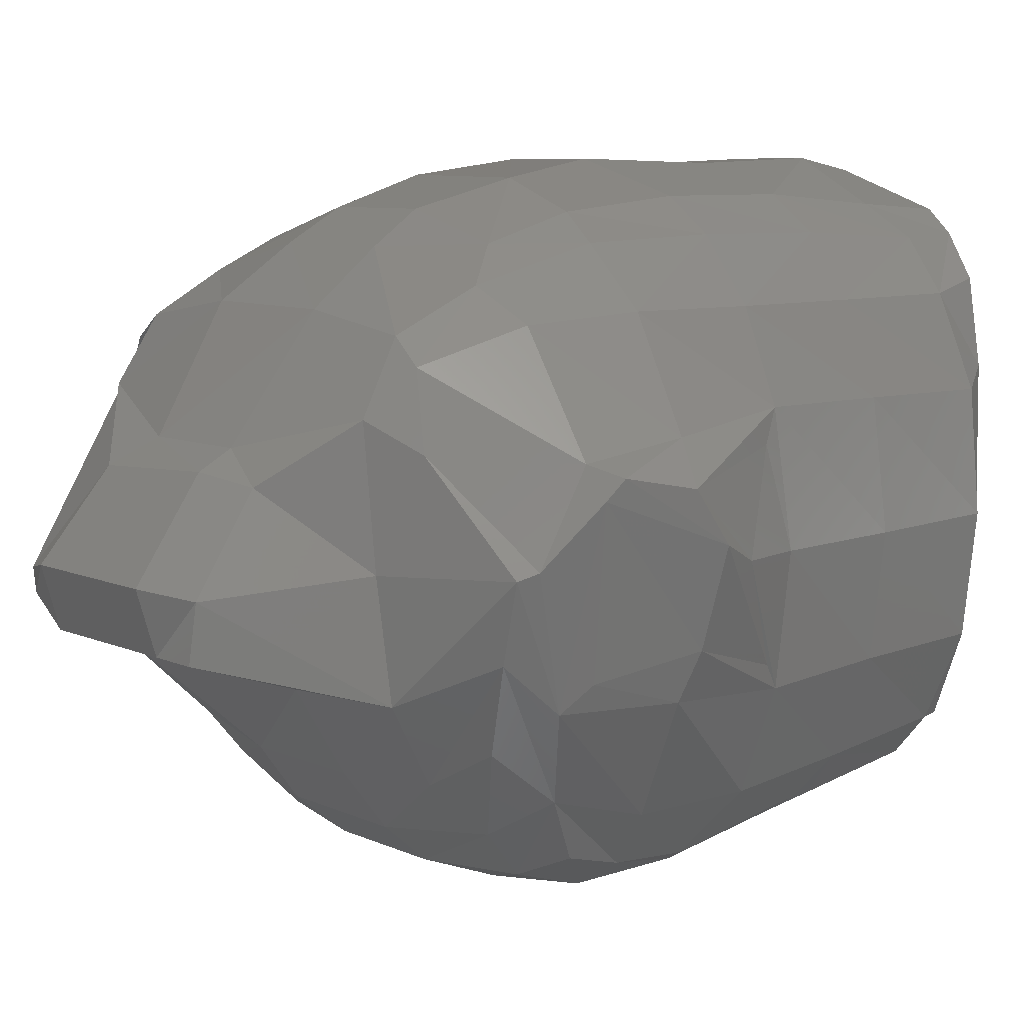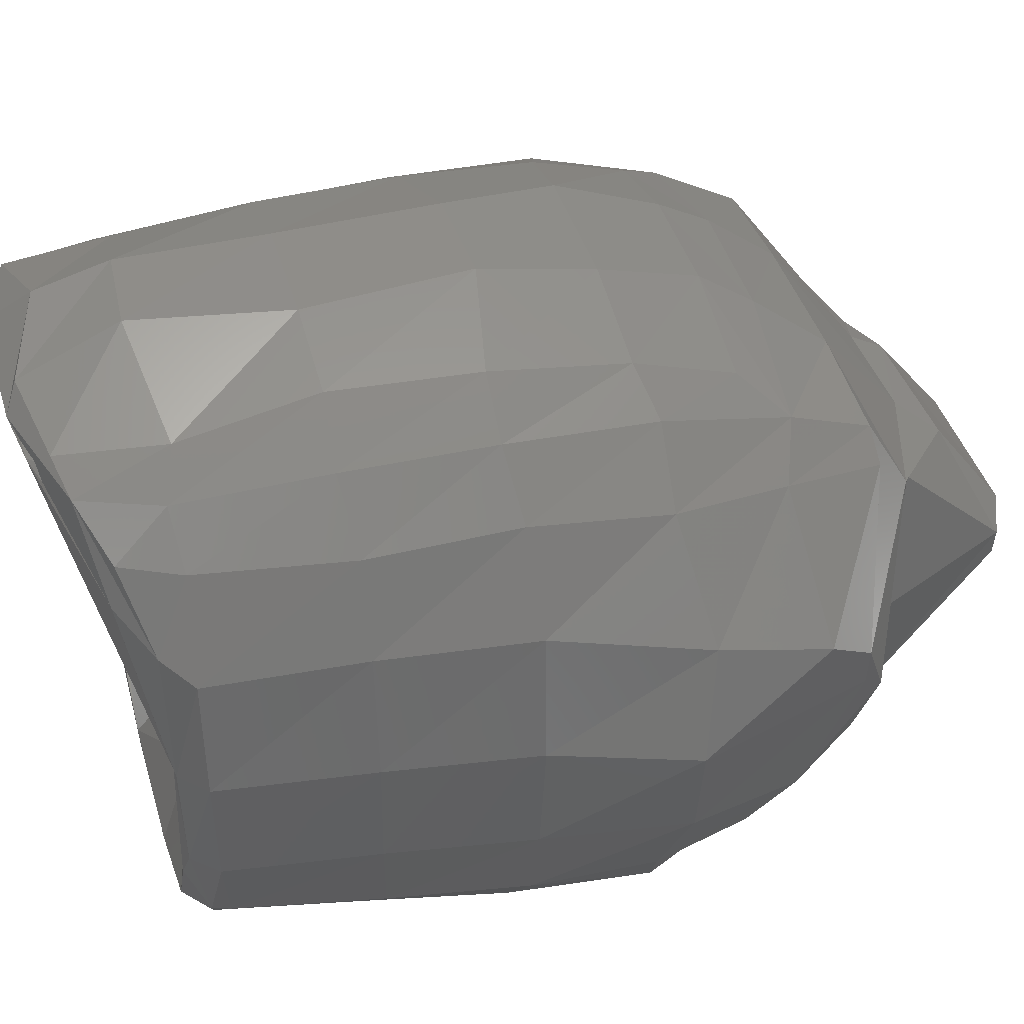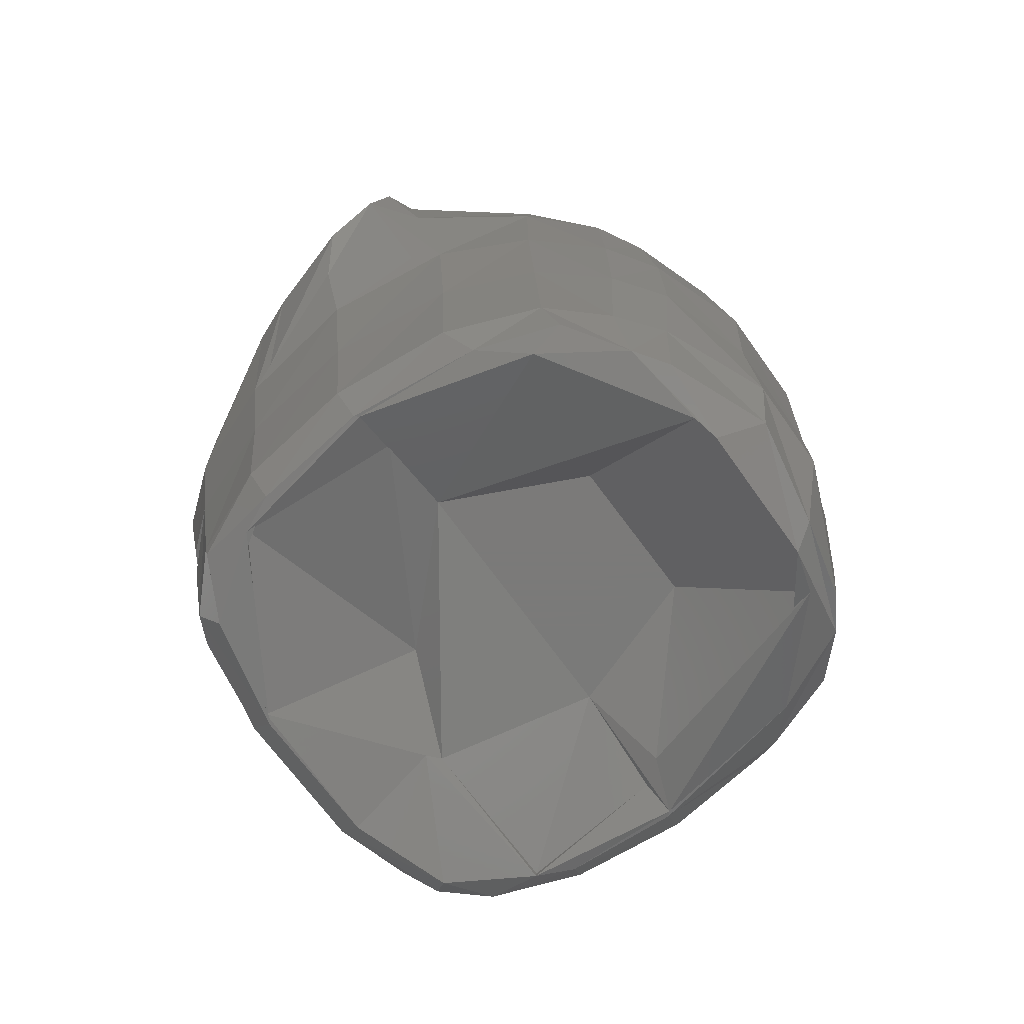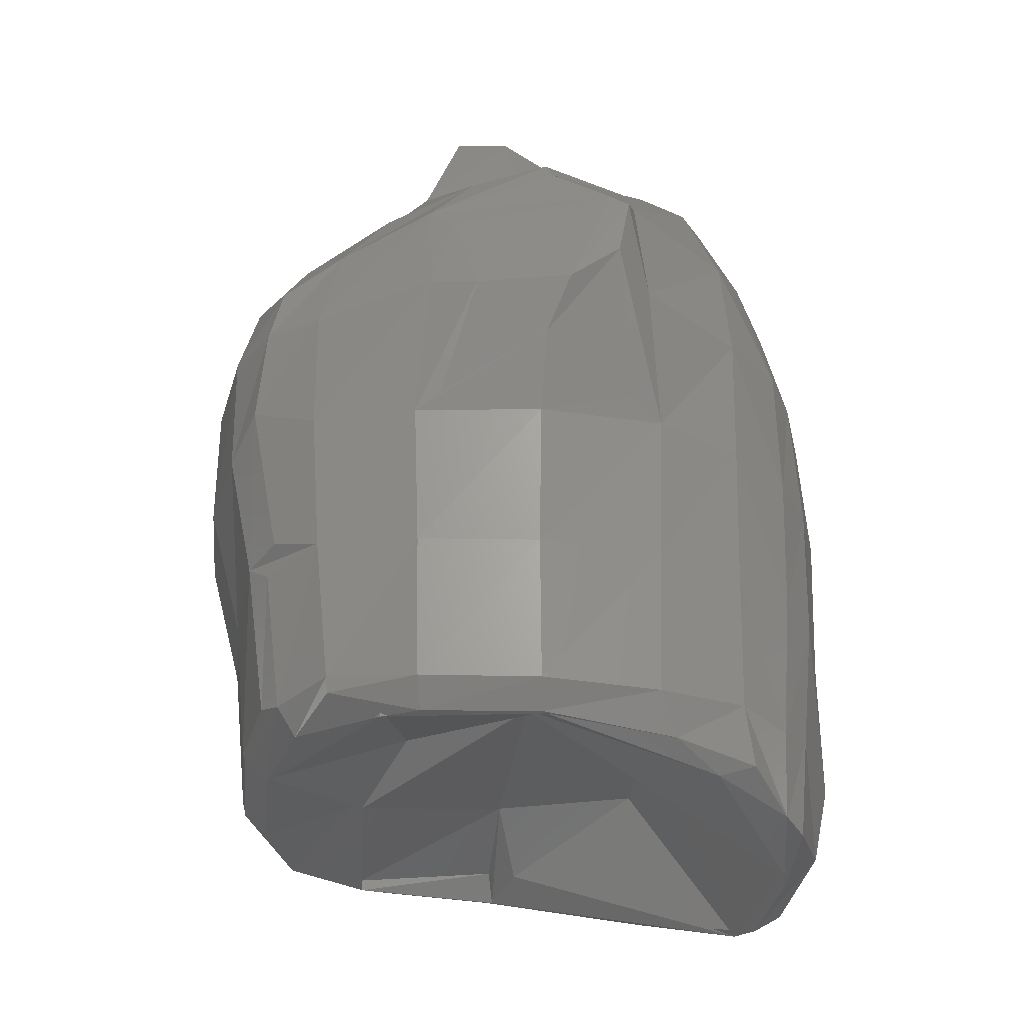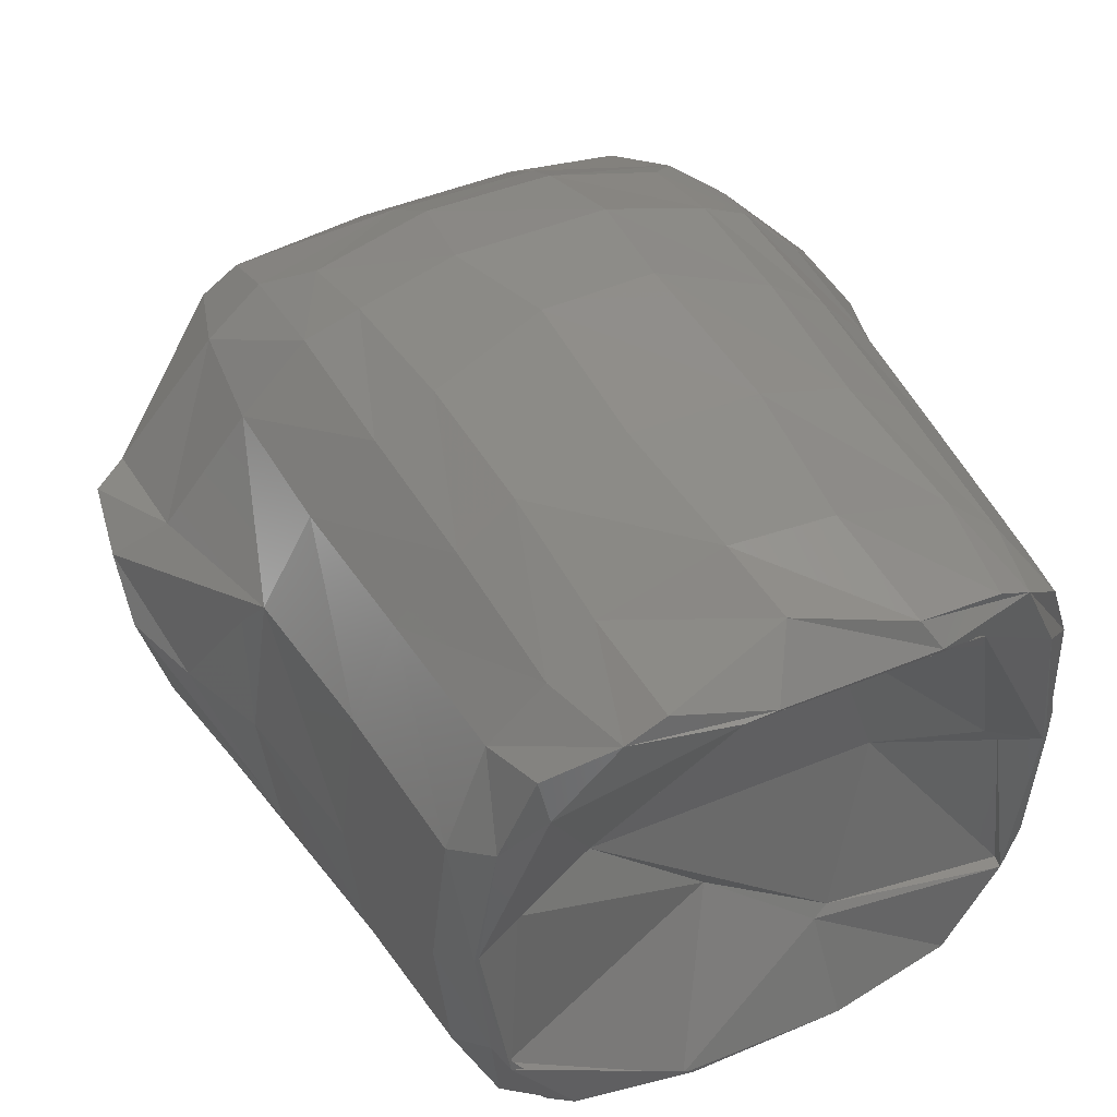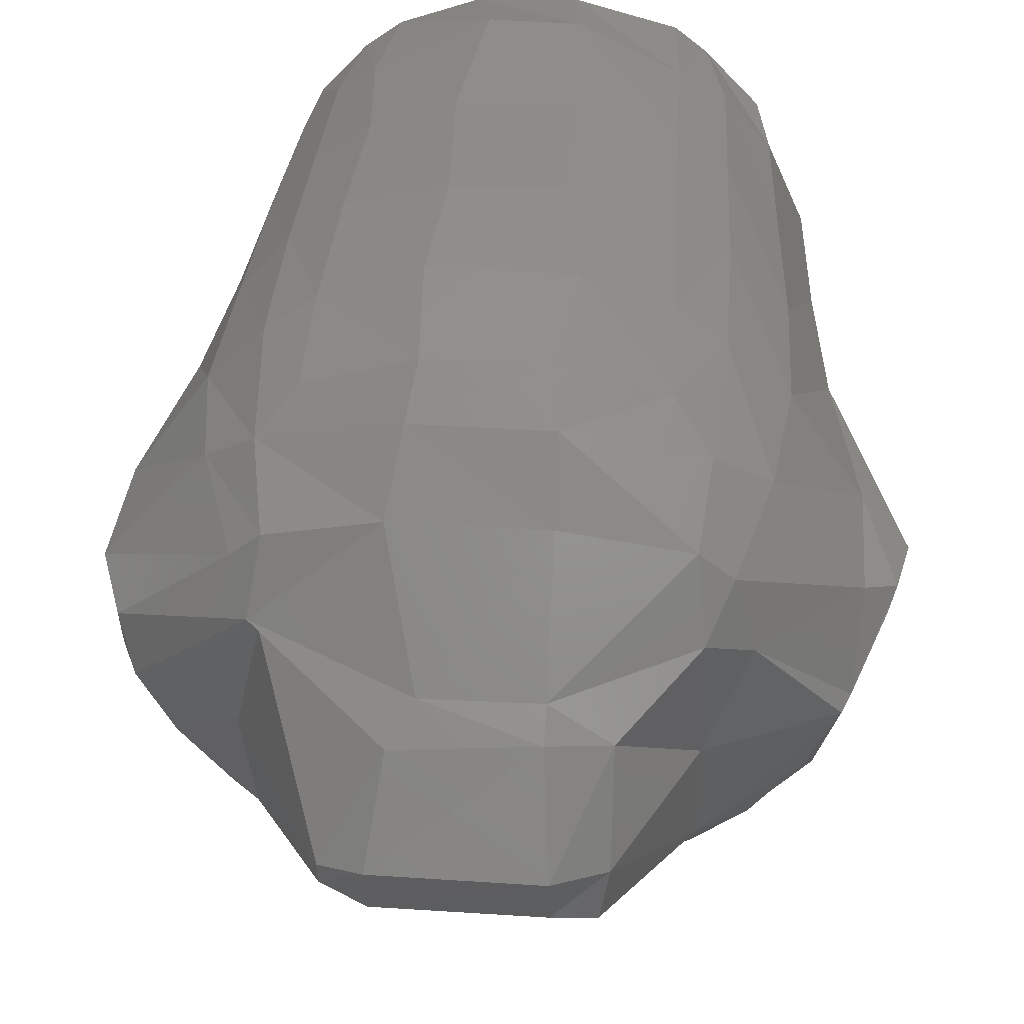
<metadata>
{"format":"stl","ext":"stl","renderer":"f3d","projection":"perspective","resolution":1024,"background":"white","views":[{"elev":8.5,"azim":50.3,"up":"+Y"},{"elev":40.0,"azim":-105.5,"up":"+Y"},{"elev":-73.4,"azim":126.7,"up":"+Z"},{"elev":-30.4,"azim":83.7,"up":"+Z"},{"elev":44.1,"azim":153.6,"up":"+Y"},{"elev":40.0,"azim":4.6,"up":"+Y"}]}
</metadata>
<code>
# stl→obj: 209 verts, 414 faces
v -80.14 -64.86 38.46
v -92.13 -34.54 35.11
v -79.55 -63.65 32.53
v -85.8 -32.93 26.67
v -67.01 -78.48 34.32
v -79.27 -44.67 25
v -62.38 -72.09 25.29
v -96.41 -36.32 84.03
v -96.24 4.122 33.66
v -100.9 3.201 83.35
v -70.87 -84.19 81.86
v -83.64 -70.83 86.99
v -87.03 6.662 24.83
v -88.52 5.086 25.28
v -28.43 -90.76 32.65
v -56.16 -85.72 40.34
v -24.33 -51.21 36.62
v -27.85 -83.05 25.06
v -77.87 4.367 33.37
v -80.28 -45.09 29.33
v -28.79 -47.85 37.73
v -101.9 -37.91 131.5
v -107.2 3.194 131.9
v -75.31 -89.48 128.8
v -90.37 -71.13 132.5
v -57.43 -93.46 88.14
v -110.7 -34.83 178.3
v -123.5 5.078 175.8
v -77.4 -91.62 176.7
v -91.54 -70.73 173.6
v -61.2 -100.7 134.3
v -101.2 -36.15 214.8
v -110.7 11.9 229.9
v -68.55 -78.06 210.7
v -85.85 -65.8 205.1
v -60.85 -101.7 172.6
v -96.42 -20.33 233.7
v -106.4 5.527 237.1
v -60.72 -60.7 229
v -82.5 -50.46 224.5
v -26.1 -65.83 232.4
v -57.57 -95.63 196.4
v -27.73 -84.61 217.5
v -69.17 -33.23 249.5
v -72.67 3.716 252.8
v -28.3 -22.83 282.2
v -42.64 -2.379 303
v -28.76 -19.86 302.2
v -42.6 -10.34 302.2
v -92.54 41.93 33.44
v -95.95 43.12 83.4
v -75.25 61.95 13.77
v -87.45 50.57 23.98
v -43.78 4.971 46.37
v -41.1 93 -2.111
v -70.14 13.46 29.49
v -101.5 43.8 133
v -113.9 39.17 181.2
v -117.2 34.06 215.6
v -111.4 23.64 230.4
v -66.83 48.31 256.8
v -63.09 46.75 258.9
v -79.87 73.37 34.98
v -84.69 71.6 83.67
v -60.74 91.14 7.614
v -75.68 77.37 15.93
v -26.68 97.67 -5.035
v -86.51 74.51 131.2
v -89.81 72.18 174.9
v -84.79 70.71 210.9
v -72.82 62.05 244.9
v -63.42 69.78 244.4
v -28.01 76.04 243.2
v -24.05 29.09 287
v -16.47 37.39 274.1
v -67.39 88.89 33.12
v -68.92 91.4 80.85
v -54.14 99.76 37.47
v -50.03 105.9 81.94
v -21.77 106.1 -1.12
v -49.06 98.65 4.246
v -70.54 92.77 128.5
v -52.9 105.7 128.7
v -71.34 91.85 175.7
v -55.51 102 171.8
v -68.52 82.62 216.9
v -56.9 93.08 203.3
v -24.34 93.3 219.8
v -21.71 103.9 202.9
v -27.24 -97.02 87.75
v -25.48 -91.9 36.72
v -25.65 -108.4 131.4
v 17.27 -97.08 85.81
v 19.08 -108.9 131.4
v 20.61 -91.27 32.54
v 17.56 -92.4 36.67
v -25.71 -108.3 173.2
v 19.08 -108.6 173.9
v -24.47 -98.36 200.9
v 18.32 -98.54 201.3
v 20.17 -84.88 218
v 19.35 -65.6 233
v 23.66 -82.3 25.07
v 20.09 -83.65 25.06
v 5.05 -33.99 50.47
v 43.85 5.438 46.37
v 20.45 -36.93 251.4
v 24.05 -20.04 302
v -28.62 52.32 46.37
v 20.67 52.32 46.37
v -28.55 0.5609 308.5
v 24.05 0.4412 308.5
v 20.67 31.38 284.4
v 19.72 98.66 -5.708
v 28.61 96.85 -4.6
v 20.52 76.1 243.2
v 20.67 37.4 273.3
v 10.6 112.9 8.672
v 17.33 104.4 202.8
v 19.89 93.73 220.4
v -16.06 116.7 31.24
v -22.26 115.3 81.19
v 13.9 117.4 33.04
v 16.05 116.4 81.24
v -19.51 117.8 134.7
v 15.12 118.5 133.3
v -23.26 113.3 170.7
v 23.16 113.3 170.7
v 57.42 -93.51 88.43
v 56.32 -102.3 132.5
v 62.92 -81.16 33.95
v 52.82 -86.49 37.34
v 58.41 -102.7 172.9
v 57.57 -95.73 196.2
v 63.74 -79.13 212.7
v 56.57 -62.91 229
v 78.26 -47.33 25
v 58.42 -74.67 25.27
v 77.94 -47.61 27.94
v 72.17 7.335 32.37
v 65.68 -35.01 249.6
v 38.12 -20.79 300.2
v 72.4 66.45 11.93
v 87.09 6.887 24.81
v 40.95 -2.044 299.4
v 40.55 28.45 279.3
v 61.3 70.99 244.2
v 64.46 48.31 258.2
v 56.18 92.57 5.143
v 45.37 100.2 3.151
v 51.82 95.22 202.7
v 64.12 84.21 217.3
v 47.69 102.9 37.28
v 48.19 107 81.46
v 49.4 107.5 127.7
v 51.64 103.8 172.1
v 67.09 -87.07 81.12
v 83.52 -70.77 86.01
v 79.49 -65.71 37.93
v 72.76 -94.94 143.2
v 71.76 -85.38 91.42
v 77.43 -91.86 173.4
v 77.39 -87.12 192.3
v 85.34 -66.37 205.2
v 81.52 -49.88 225.8
v 83.93 -34.58 25.29
v 78.62 -65.06 32.53
v 88.25 5.41 25.04
v 96.42 -20.33 233.7
v 65.23 3.75 254.6
v 106.4 5.512 237.1
v 79.13 38.87 248
v 83.43 50.64 20.02
v 74.45 78.59 15.03
v 72.11 62.87 245.1
v 63.23 92.09 32.8
v 79.01 74.8 34.92
v 66.81 95.15 176
v 82.1 73.57 212.9
v 64.86 95.36 80.61
v 82.3 75.01 83.24
v 66.6 96.28 128.5
v 85.78 75.44 130
v 86.89 76 175.1
v 88.54 -74.12 132.1
v 101.3 -39.73 130.6
v 89.28 -74.36 174.3
v 110 -35.93 179.2
v 95.95 -37.53 83.15
v 100.5 -36 216.5
v 91.57 -36.27 34.45
v 96.24 4.119 33.66
v 100.8 3.258 82.39
v 106.9 3.259 130.6
v 116.3 -20.09 176
v 116.7 4.28 156.6
v 104.2 -31.22 137.2
v 106.1 -27.33 208.3
v 109.2 7.758 231.1
v 118.8 27.21 215.3
v 91.85 44.36 33.05
v 95.27 45.26 82.86
v 100.5 46.11 131.8
v 104.8 35.84 139.4
v 111.2 37.02 216
v 121.3 33.55 210.3
v 110.8 41.59 179.4
v 125.7 29.04 187.3
v 125.6 11.77 174.6
f 1 2 3
f 4 3 2
f 5 1 3
f 6 3 4
f 7 5 3
f 6 7 3
f 8 2 1
f 9 4 2
f 10 2 8
f 10 9 2
f 11 1 5
f 12 8 1
f 11 12 1
f 13 6 4
f 14 4 9
f 13 4 14
f 15 5 7
f 16 11 5
f 15 16 5
f 17 7 6
f 18 15 7
f 17 18 7
f 13 19 6
f 20 6 19
f 21 6 20
f 17 6 21
f 22 8 12
f 23 8 22
f 23 10 8
f 24 12 11
f 25 22 12
f 24 25 12
f 26 24 11
f 26 11 16
f 27 22 25
f 28 22 27
f 28 23 22
f 29 25 24
f 30 27 25
f 29 30 25
f 31 29 24
f 31 24 26
f 32 27 30
f 33 27 32
f 33 28 27
f 34 30 29
f 35 32 30
f 34 35 30
f 36 34 29
f 36 29 31
f 37 32 35
f 38 32 37
f 38 33 32
f 39 35 34
f 40 37 35
f 39 40 35
f 41 39 34
f 42 34 36
f 43 34 42
f 41 34 43
f 44 37 40
f 45 37 44
f 45 38 37
f 44 40 39
f 46 44 39
f 46 39 41
f 47 45 44
f 48 44 46
f 49 47 44
f 48 49 44
f 50 14 9
f 51 9 10
f 51 50 9
f 52 13 14
f 53 14 50
f 52 14 53
f 54 19 13
f 54 20 19
f 55 13 52
f 56 54 13
f 55 56 13
f 54 21 20
f 57 10 23
f 57 51 10
f 58 23 28
f 58 57 23
f 59 28 33
f 59 58 28
f 60 33 38
f 60 59 33
f 61 38 45
f 61 60 38
f 62 61 45
f 62 45 47
f 63 53 50
f 64 50 51
f 64 63 50
f 65 52 53
f 66 53 63
f 65 53 66
f 67 52 65
f 67 55 52
f 68 51 57
f 68 64 51
f 69 57 58
f 69 68 57
f 70 58 59
f 70 69 58
f 71 59 60
f 71 70 59
f 72 60 61
f 72 71 60
f 73 72 61
f 74 61 62
f 75 61 74
f 73 61 75
f 76 66 63
f 77 76 63
f 77 63 64
f 65 66 76
f 78 65 76
f 79 76 77
f 79 78 76
f 80 67 65
f 81 65 78
f 80 65 81
f 82 77 64
f 82 64 68
f 83 77 82
f 83 79 77
f 84 82 68
f 84 68 69
f 85 82 84
f 85 83 82
f 86 84 69
f 86 69 70
f 87 84 86
f 87 85 84
f 72 86 70
f 72 70 71
f 73 86 72
f 88 86 73
f 89 86 88
f 89 87 86
f 90 26 16
f 91 90 16
f 15 91 16
f 92 26 90
f 92 31 26
f 93 90 91
f 94 92 90
f 94 90 93
f 95 91 15
f 96 93 91
f 95 96 91
f 95 15 18
f 97 31 92
f 97 36 31
f 98 97 92
f 98 92 94
f 99 36 97
f 99 42 36
f 100 99 97
f 100 97 98
f 43 42 99
f 101 43 99
f 101 99 100
f 102 41 43
f 102 43 101
f 103 18 17
f 104 95 18
f 103 104 18
f 105 17 21
f 106 21 54
f 106 105 21
f 103 17 105
f 107 46 41
f 107 41 102
f 108 48 46
f 108 46 107
f 109 54 56
f 110 54 109
f 110 106 54
f 111 47 49
f 74 47 111
f 74 62 47
f 111 49 48
f 112 111 48
f 112 48 108
f 113 74 111
f 113 111 112
f 55 109 56
f 110 109 55
f 114 55 67
f 115 110 55
f 114 115 55
f 113 75 74
f 116 73 75
f 117 75 113
f 116 75 117
f 118 67 80
f 118 114 67
f 116 88 73
f 119 89 88
f 120 88 116
f 119 88 120
f 121 81 78
f 122 121 78
f 122 78 79
f 80 81 121
f 123 80 121
f 124 121 122
f 124 123 121
f 118 80 123
f 125 122 79
f 125 79 83
f 126 122 125
f 126 124 122
f 127 125 83
f 127 83 85
f 128 125 127
f 128 126 125
f 89 127 85
f 89 85 87
f 119 127 89
f 119 128 127
f 129 93 96
f 130 94 93
f 130 93 129
f 131 96 95
f 131 132 96
f 129 96 132
f 131 95 104
f 133 98 94
f 133 94 130
f 134 100 98
f 134 98 133
f 135 101 100
f 135 100 134
f 136 102 101
f 136 101 135
f 137 104 103
f 138 131 104
f 137 138 104
f 139 103 105
f 140 105 106
f 140 139 105
f 137 103 139
f 141 107 102
f 141 102 136
f 142 108 107
f 142 107 141
f 115 106 110
f 143 106 115
f 144 140 106
f 143 144 106
f 145 112 108
f 142 145 108
f 146 113 112
f 146 112 145
f 146 117 113
f 147 116 117
f 148 117 146
f 147 117 148
f 149 115 114
f 149 143 115
f 150 114 118
f 150 149 114
f 147 120 116
f 151 119 120
f 152 120 147
f 151 120 152
f 153 118 123
f 154 123 124
f 154 153 123
f 150 118 153
f 155 124 126
f 155 154 124
f 156 126 128
f 156 155 126
f 151 128 119
f 151 156 128
f 131 157 132
f 129 132 157
f 158 157 131
f 158 129 157
f 159 131 138
f 159 158 131
f 160 130 129
f 158 161 129
f 160 129 161
f 162 133 130
f 162 130 160
f 163 134 133
f 163 133 162
f 164 135 134
f 163 164 134
f 165 136 135
f 165 135 164
f 166 138 137
f 166 167 138
f 159 138 167
f 140 137 139
f 144 137 140
f 168 137 144
f 168 166 137
f 169 141 136
f 165 169 136
f 170 145 141
f 142 141 145
f 171 170 141
f 171 141 169
f 146 145 170
f 148 146 170
f 172 148 170
f 172 170 171
f 173 144 143
f 173 168 144
f 174 143 149
f 174 173 143
f 175 147 148
f 175 148 172
f 150 153 149
f 176 149 153
f 177 149 176
f 174 149 177
f 175 152 147
f 151 152 178
f 179 178 152
f 175 179 152
f 154 176 153
f 180 176 154
f 181 176 180
f 181 177 176
f 155 180 154
f 182 180 155
f 183 180 182
f 183 181 180
f 156 182 155
f 178 182 156
f 184 182 178
f 184 183 182
f 151 178 156
f 179 184 178
f 158 185 161
f 160 161 185
f 186 185 158
f 187 160 185
f 188 187 185
f 188 185 186
f 189 158 159
f 186 158 189
f 162 160 187
f 164 162 187
f 190 164 187
f 190 187 188
f 163 162 164
f 169 164 190
f 165 164 169
f 166 191 167
f 159 167 191
f 192 191 166
f 189 159 191
f 193 189 191
f 193 191 192
f 168 192 166
f 194 186 189
f 194 189 193
f 195 188 186
f 196 186 194
f 196 197 186
f 195 186 197
f 198 190 188
f 198 188 195
f 171 169 190
f 199 171 190
f 200 199 190
f 198 200 190
f 201 192 168
f 202 193 192
f 202 192 201
f 173 201 168
f 203 194 193
f 203 193 202
f 204 194 203
f 204 196 194
f 172 171 199
f 205 172 199
f 206 205 199
f 206 199 200
f 177 201 173
f 181 202 201
f 181 201 177
f 174 177 173
f 183 203 202
f 183 202 181
f 184 203 183
f 207 203 184
f 208 203 207
f 204 203 208
f 175 172 205
f 179 205 207
f 206 207 205
f 175 205 179
f 179 207 184
f 206 208 207
f 196 209 197
f 195 197 209
f 208 209 196
f 200 195 209
f 206 200 209
f 206 209 208
f 204 208 196
f 198 195 200

</code>
